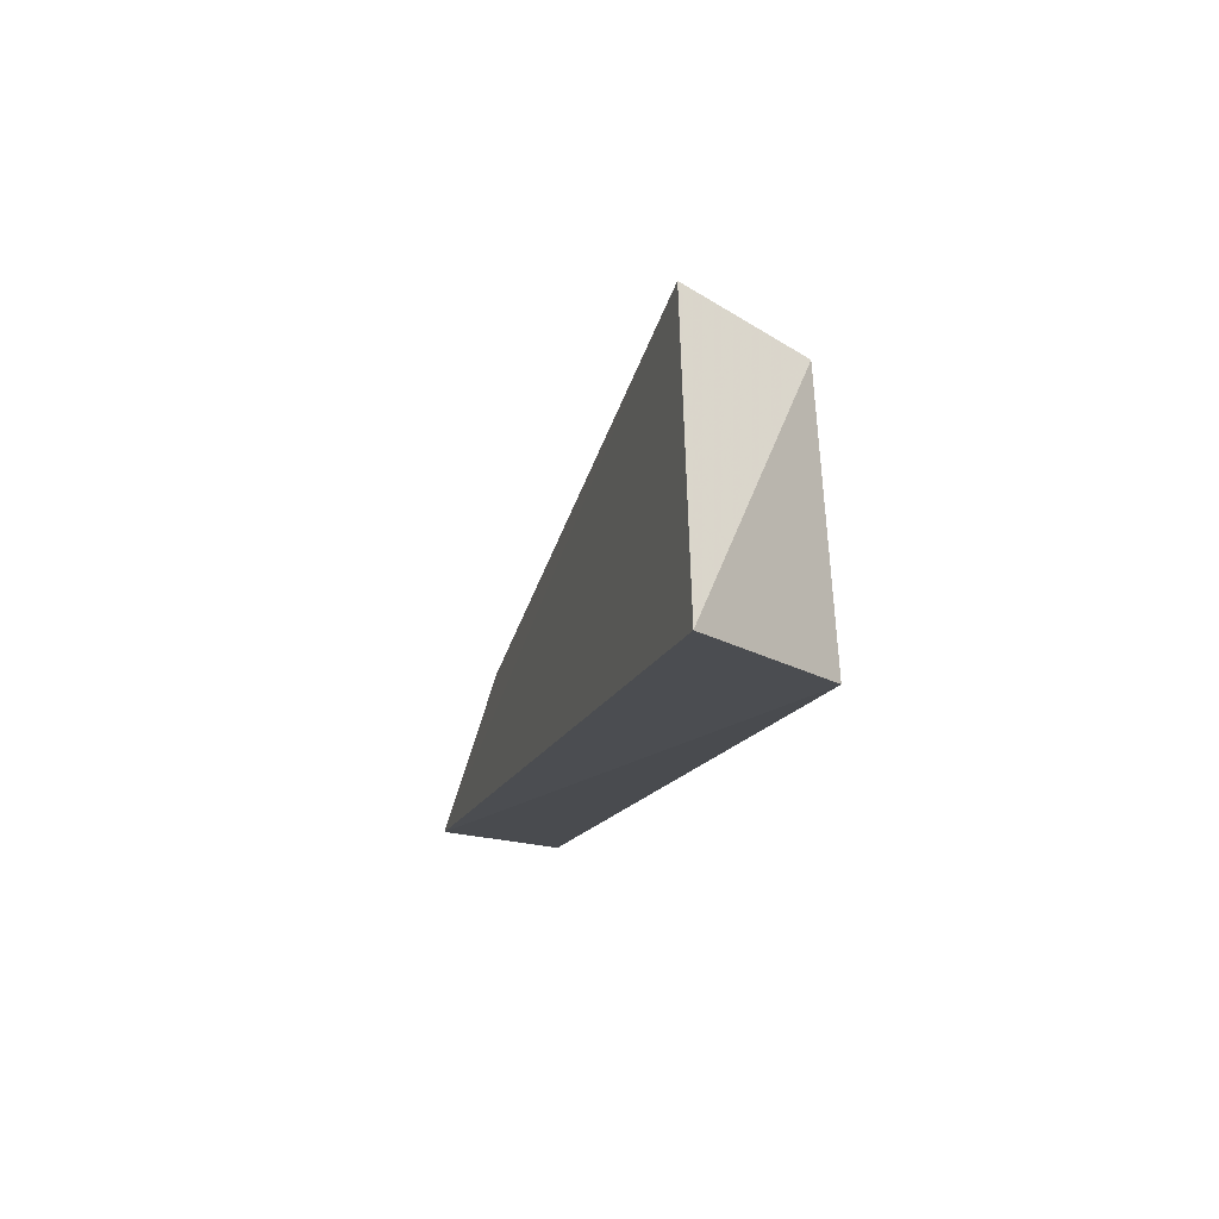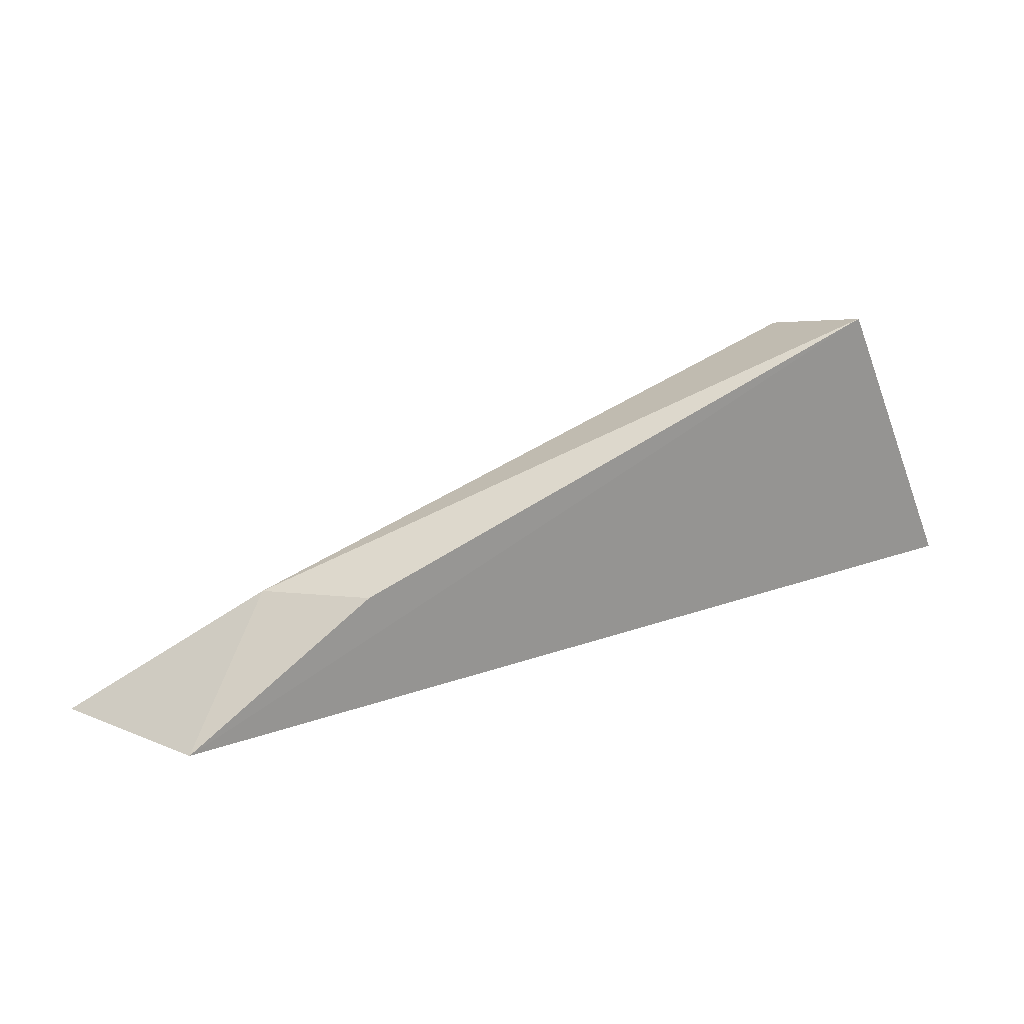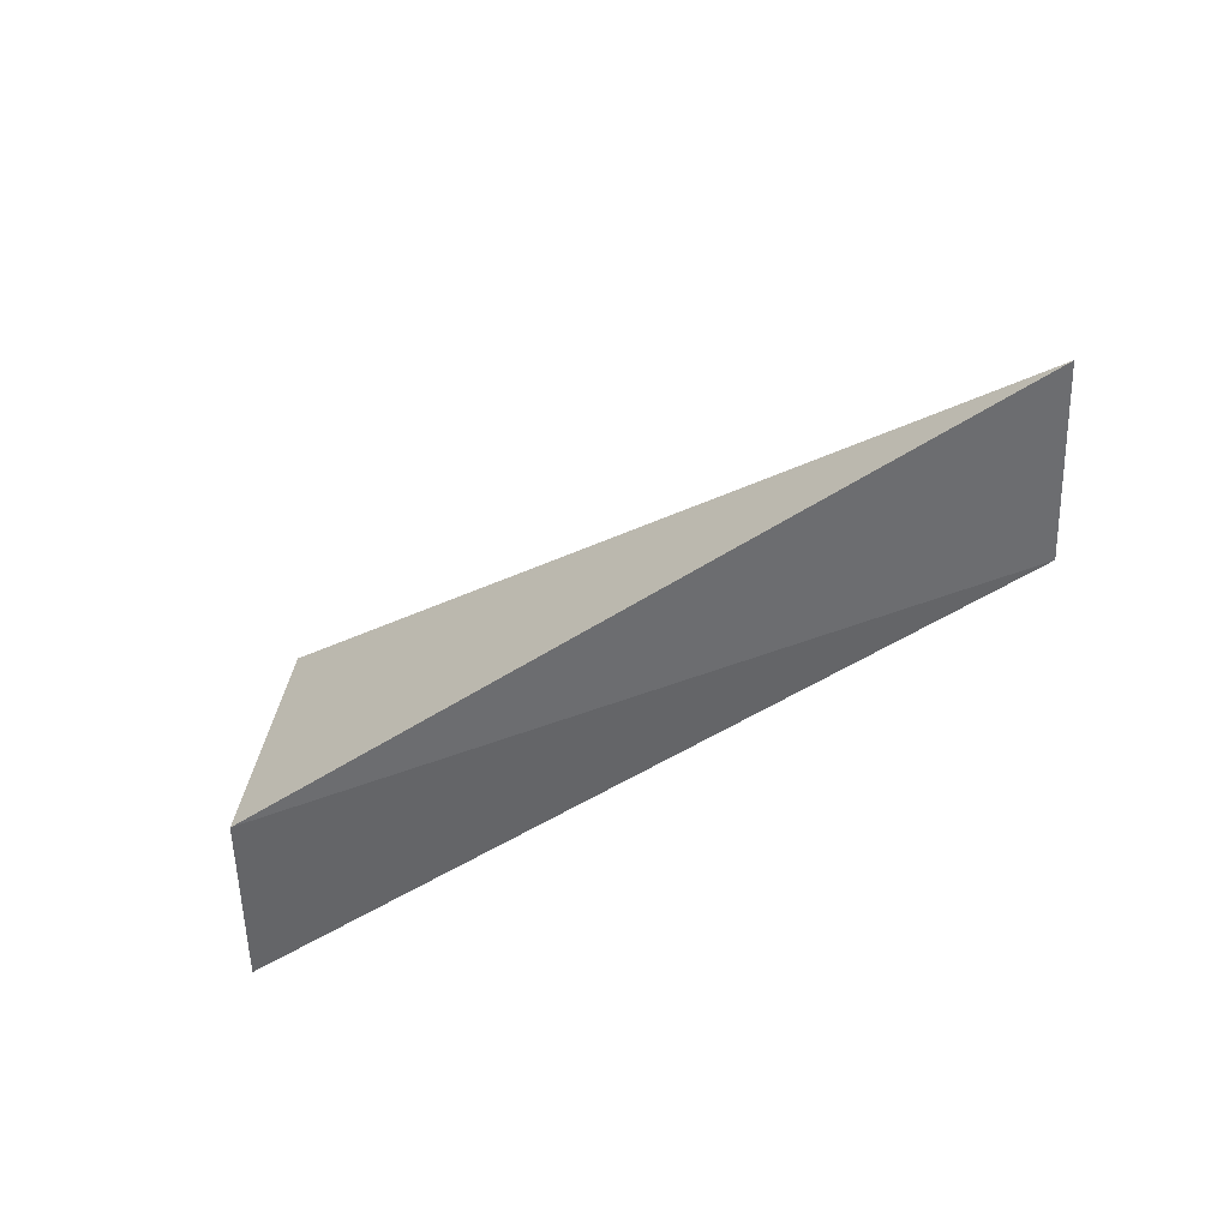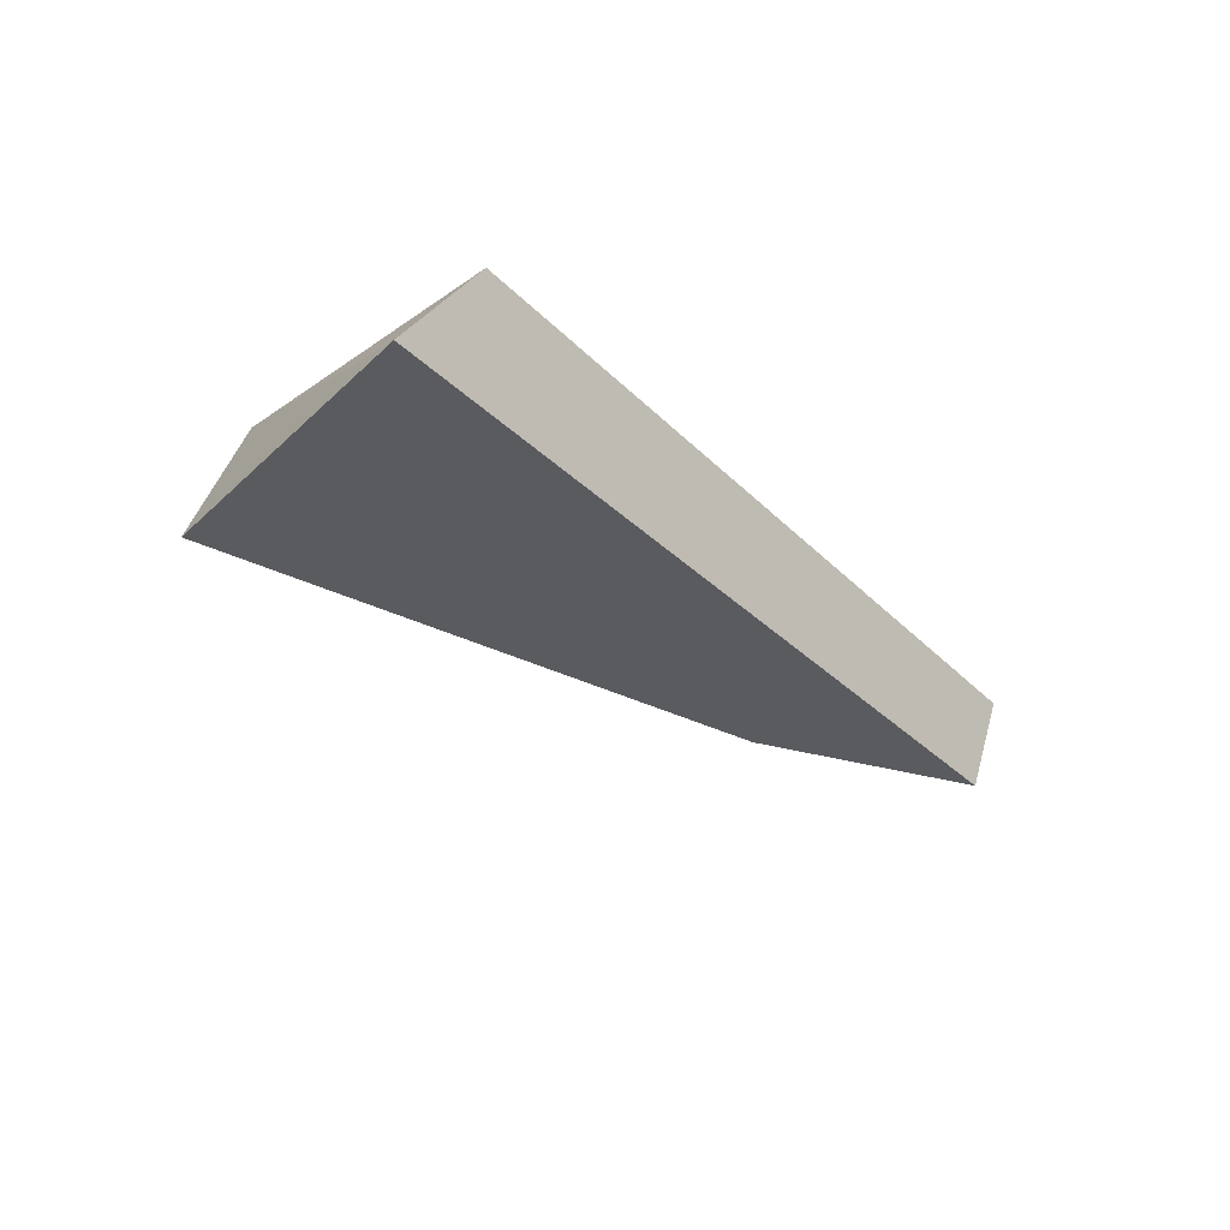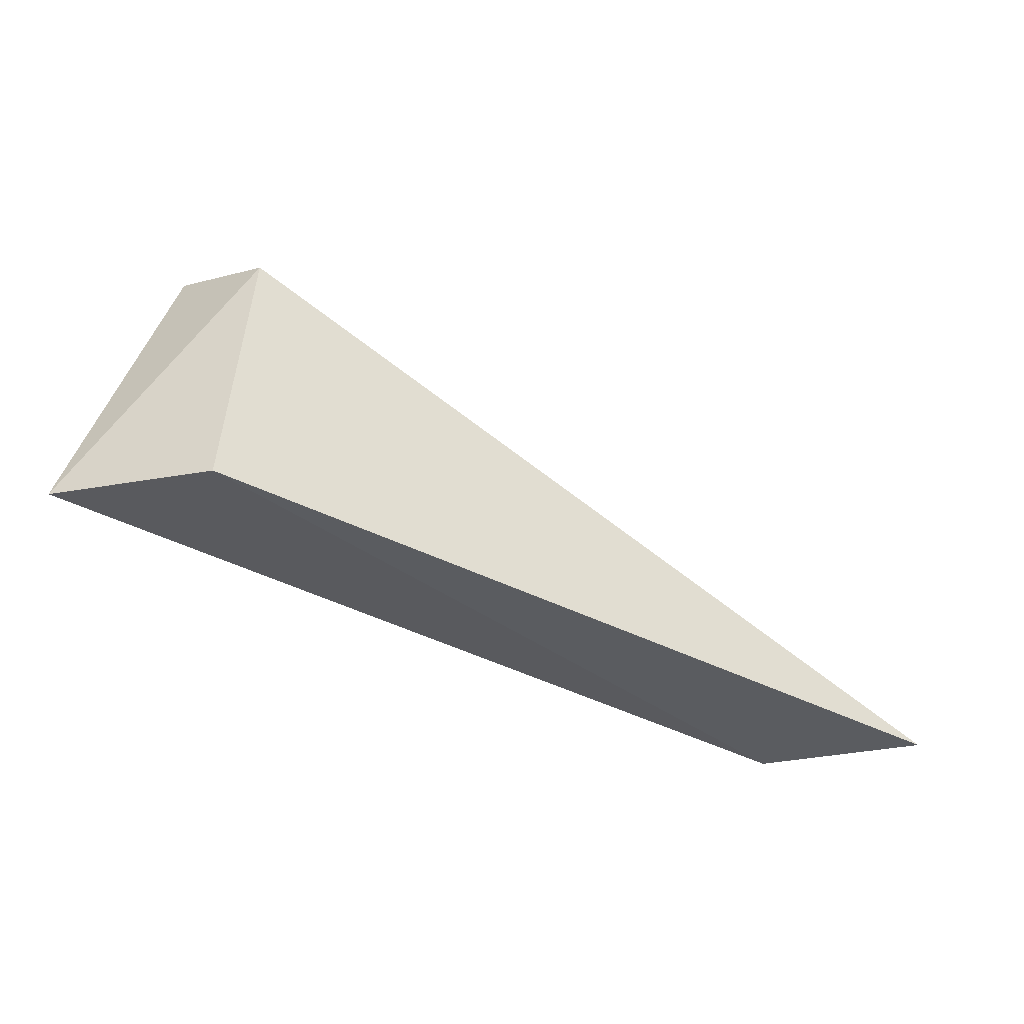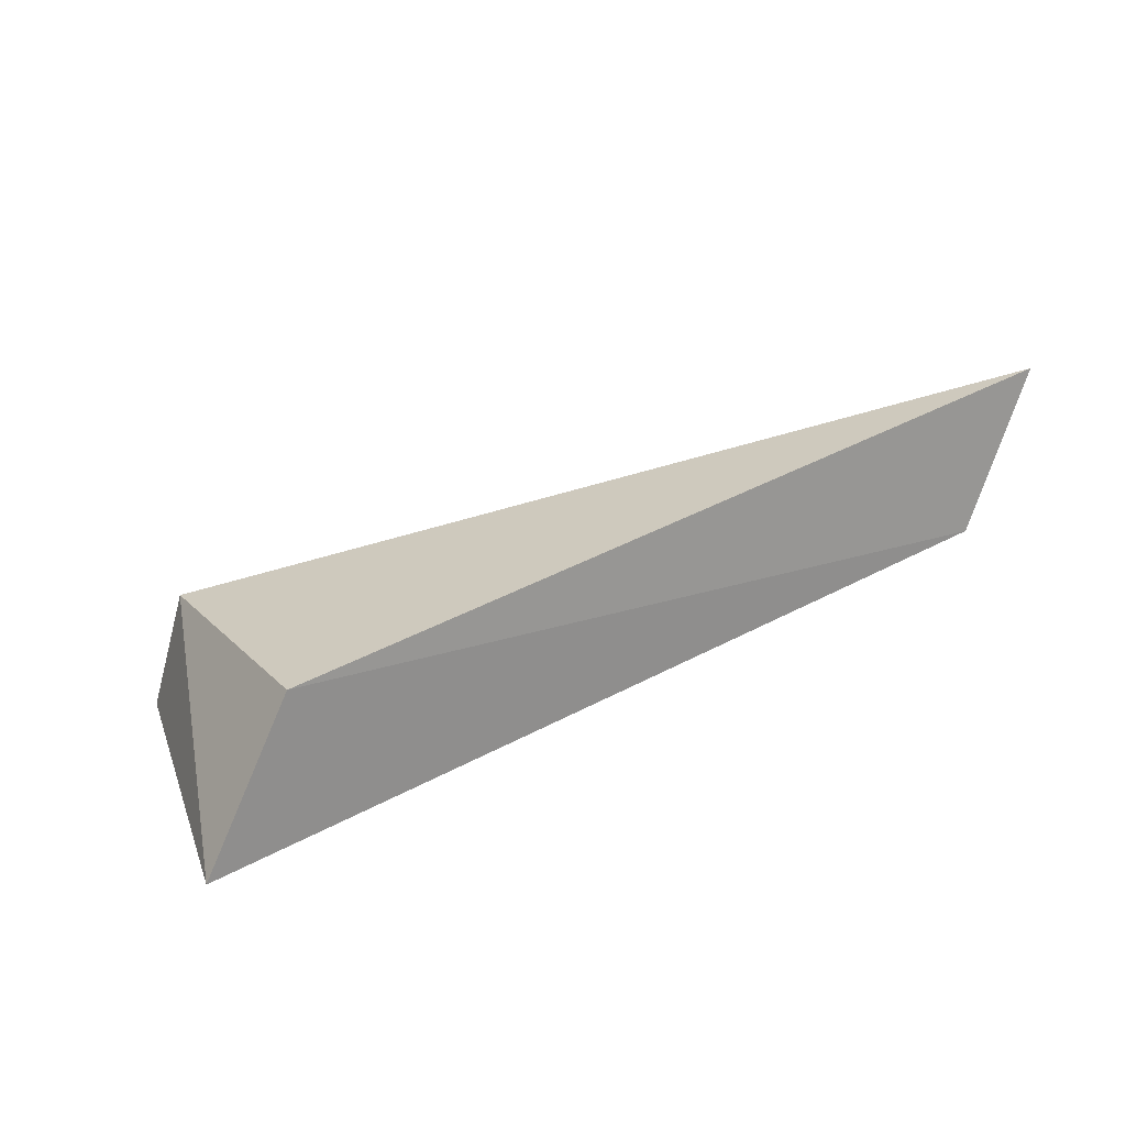
<metadata>
{"format":"obj","ext":"obj","renderer":"f3d","projection":"perspective","resolution":1024,"background":"white","views":[{"elev":-8.8,"azim":-116.9,"up":"+Y"},{"elev":26.7,"azim":149.1,"up":"+Y"},{"elev":-58.0,"azim":25.0,"up":"+Y"},{"elev":-46.0,"azim":-58.9,"up":"+Z"},{"elev":-31.1,"azim":-42.0,"up":"+Y"},{"elev":20.5,"azim":-37.4,"up":"+Z"}]}
</metadata>
<code>
v -0.01701 0.002739 0.007176
v -0.01776 0.002848 0.005406
v -0.02575 0.006873 0.004052
v -0.0268 0.00385 0.003595
v -0.02597 0.003637 0.005419
v -0.01907 0.004203 0.006158
v -0.02561 0.006412 0.005399
v -0.01988 0.004388 0.00509
f 3 2 4
f 5 2 1
f 5 4 2
f 6 1 2
f 7 5 1
f 7 3 4
f 7 4 5
f 7 6 3
f 7 1 6
f 8 6 2
f 8 2 3
f 8 3 6

</code>
